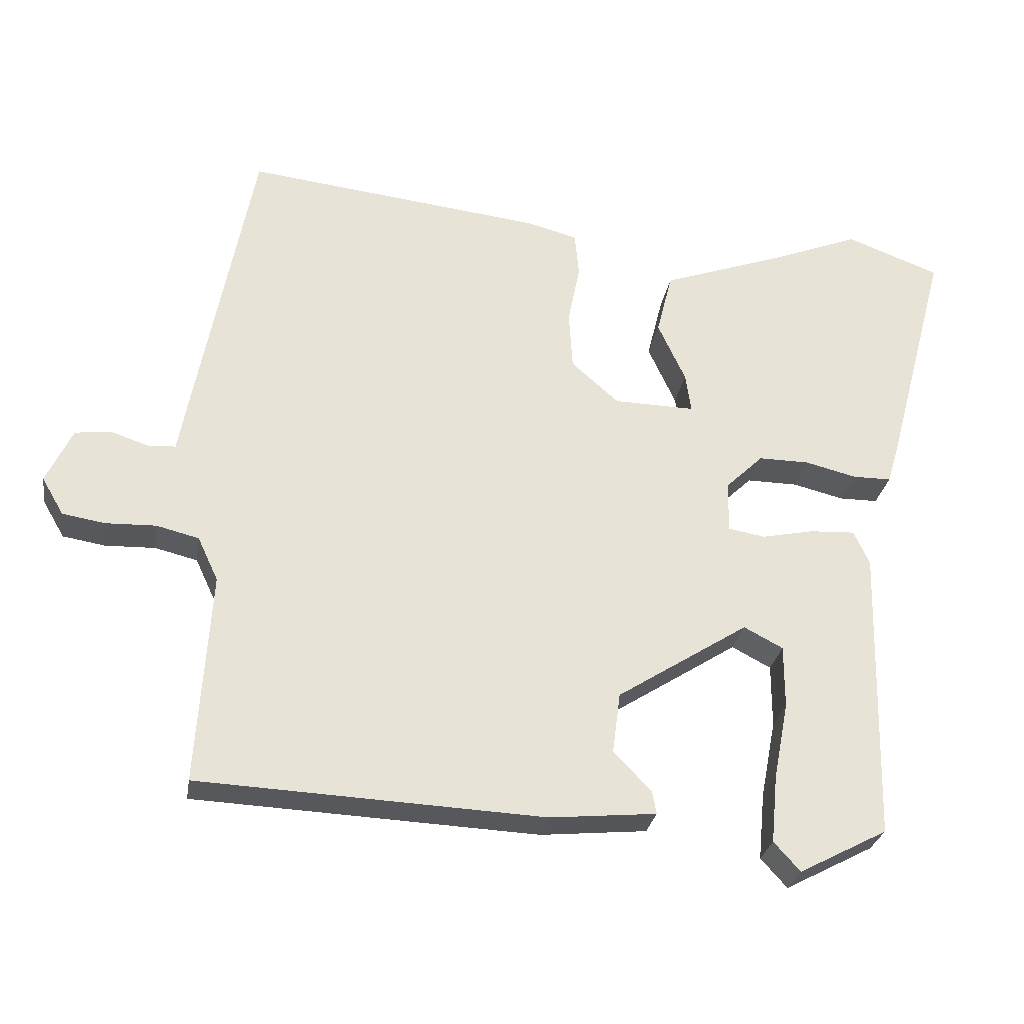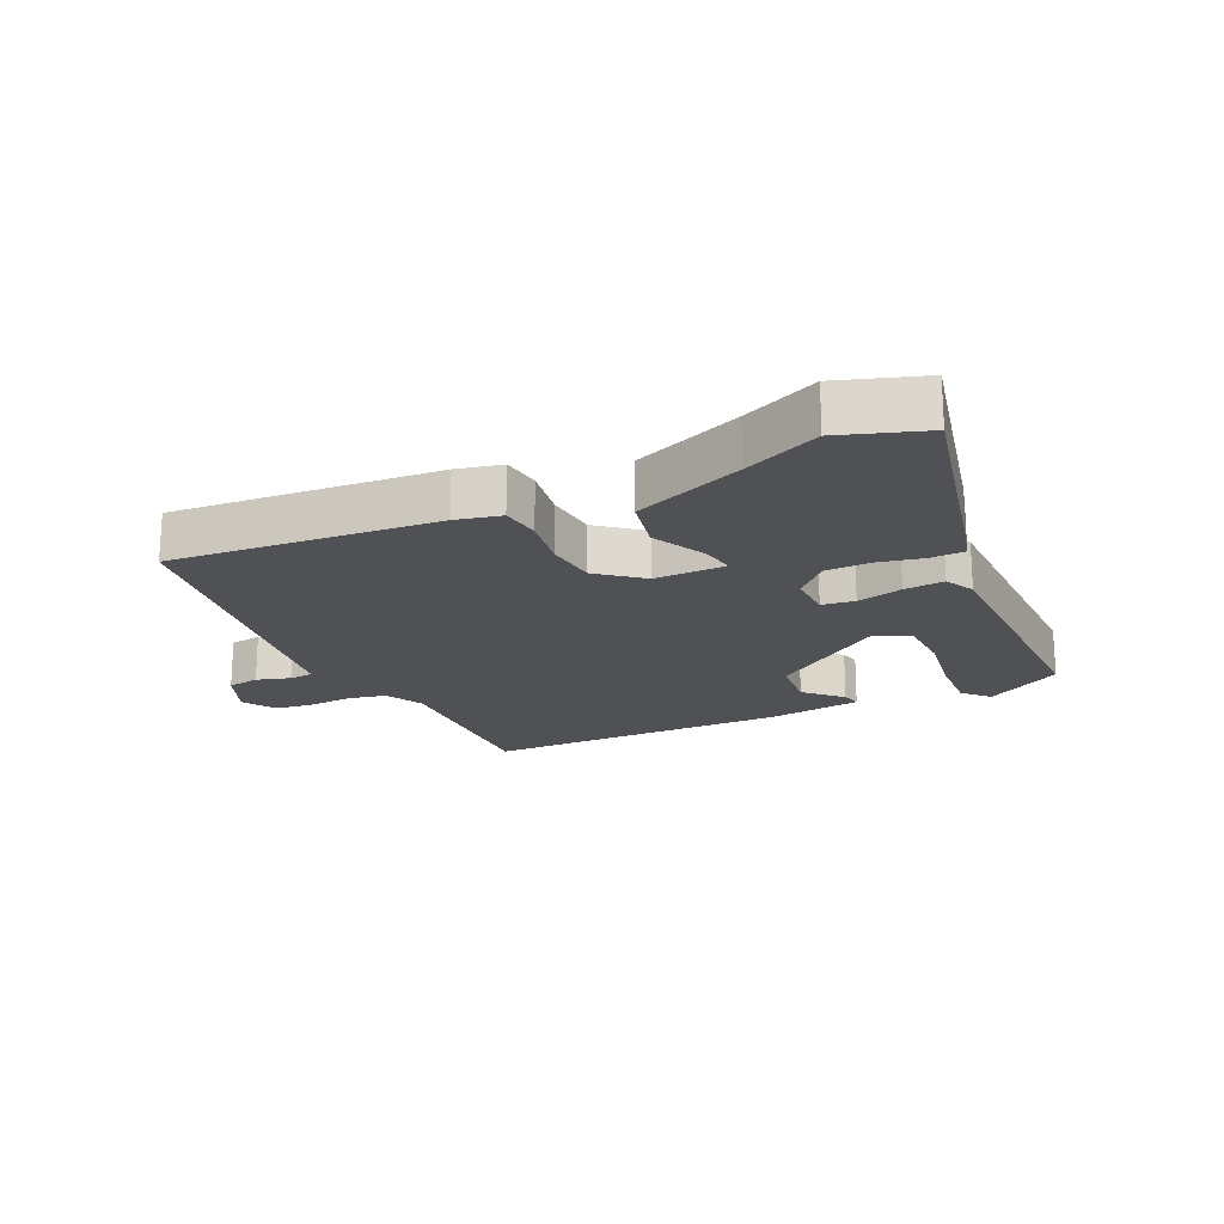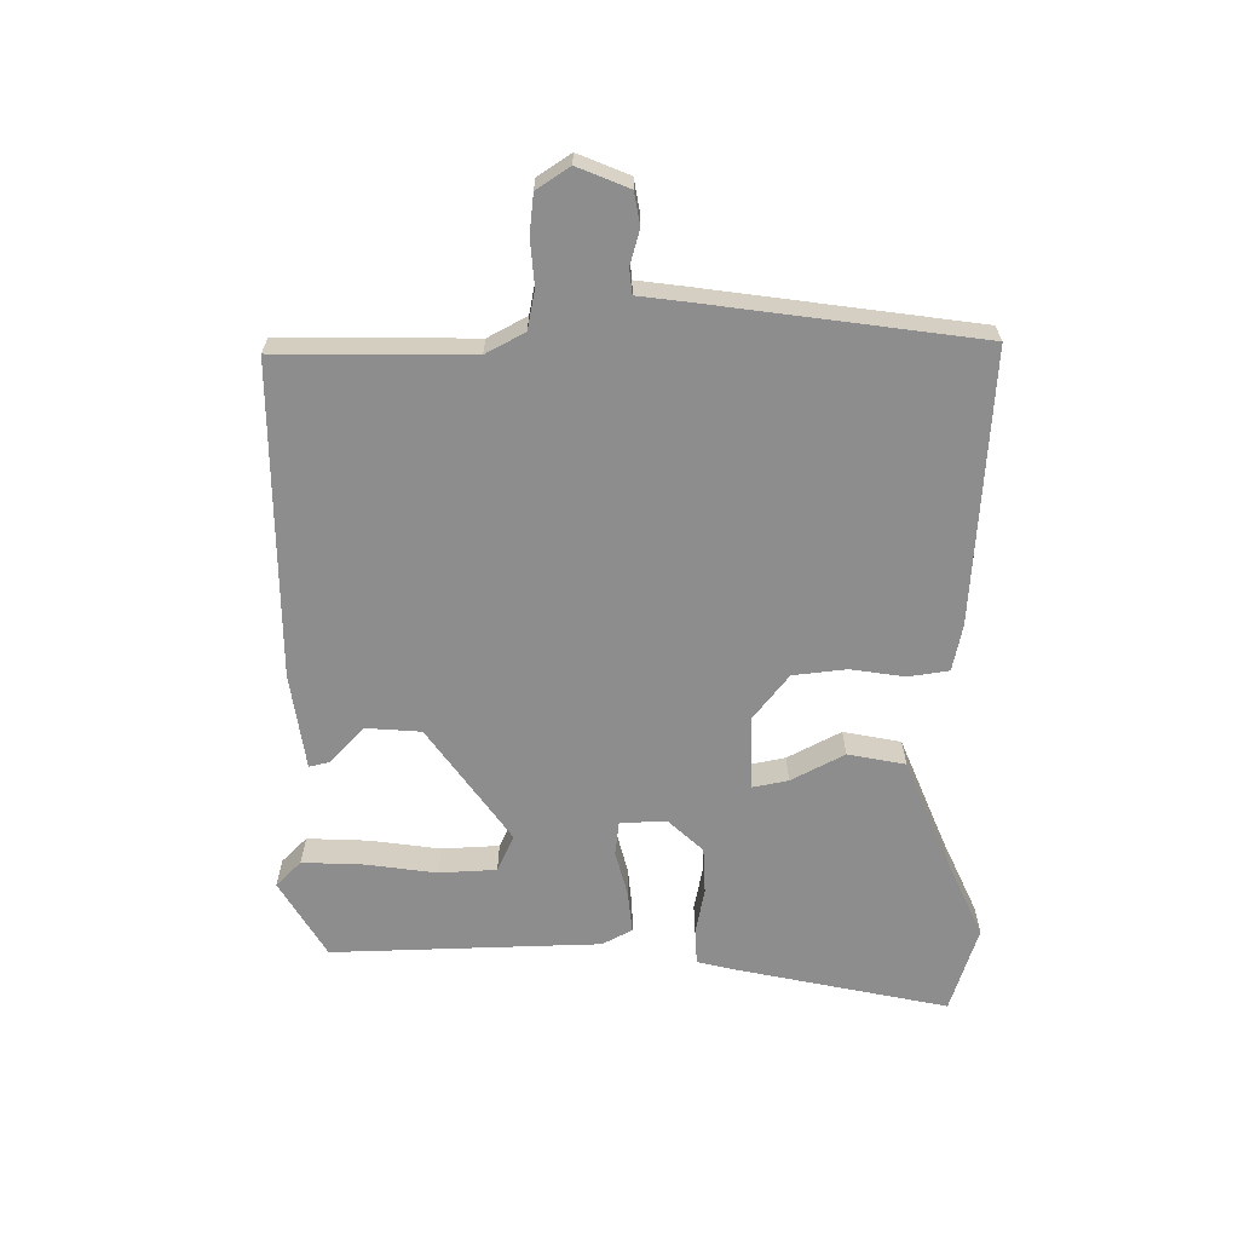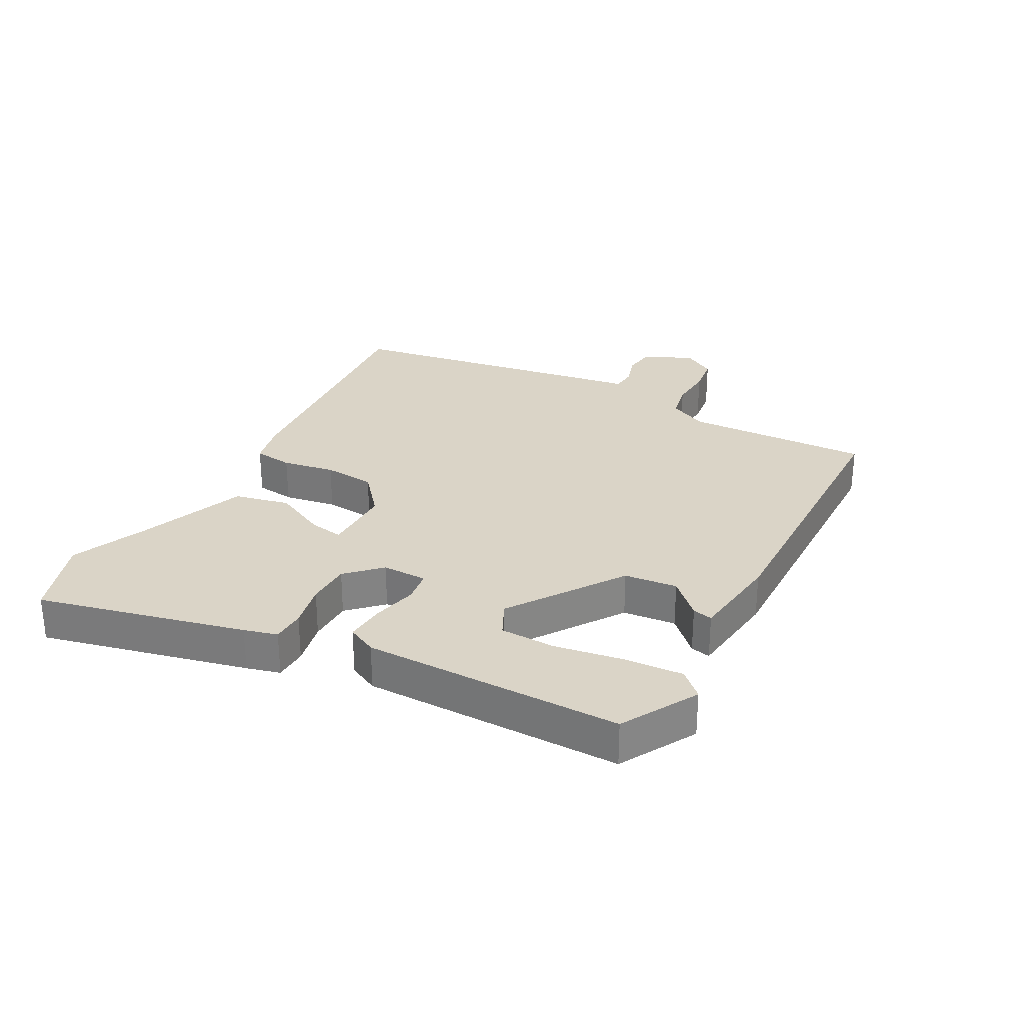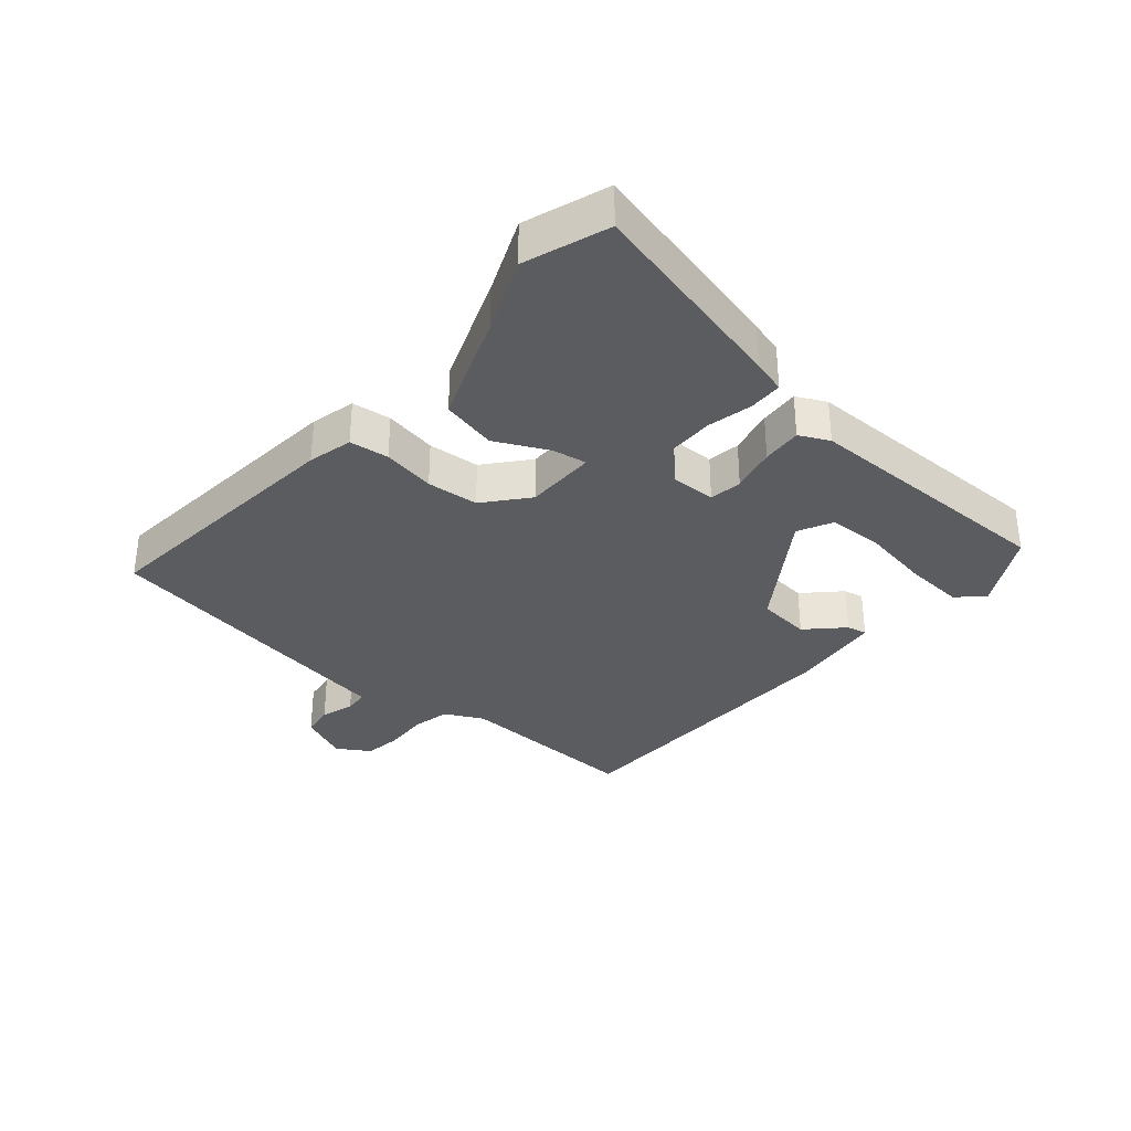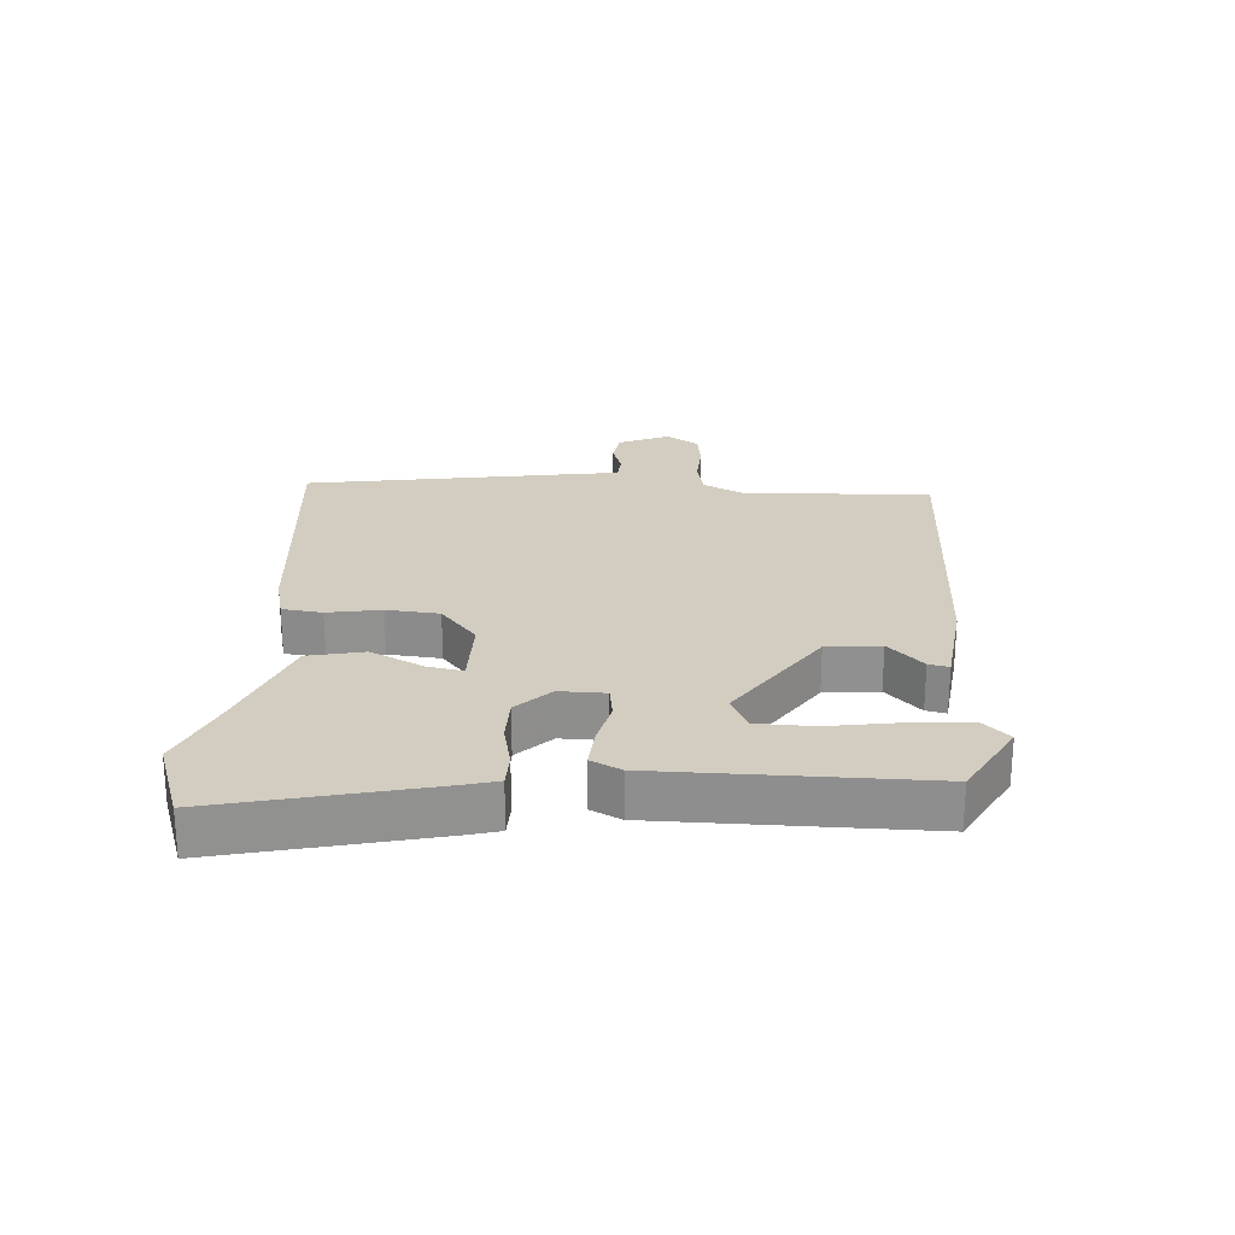
<metadata>
{"format":"obj","ext":"obj","renderer":"f3d","projection":"perspective","resolution":1024,"background":"white","views":[{"elev":-27.8,"azim":-9.1,"up":"+Z"},{"elev":-19.6,"azim":27.3,"up":"+Y"},{"elev":-64.7,"azim":-86.6,"up":"+Y"},{"elev":28.9,"azim":120.0,"up":"+Y"},{"elev":-33.6,"azim":50.9,"up":"+Y"},{"elev":24.4,"azim":95.4,"up":"+Y"}]}
</metadata>
<code>
v -0.466 0.07 0.533
v -0.045 0.07 0.483
v 0.026 0.07 0.464
v 0.032 0.07 0.401
v 0.015 0.07 0.317
v 0.02 0.07 0.234
v 0.087 0.07 0.175
v 0.201 0.07 0.172
v 0.193 0.07 0.227
v 0.154 0.07 0.312
v 0.176 0.07 0.4
v 0.352 0.07 0.462
v 0.474 0.07 0.51
v 0.606 0.07 0.46
v 0.518 0.07 0.13
v 0.502 0.07 0.077
v 0.448 0.07 0.077
v 0.376 0.07 0.095
v 0.304 0.07 0.096
v 0.251 0.07 0.045
v 0.25 0.07 -0.027
v 0.302 0.07 -0.036
v 0.375 0.07 -0.021
v 0.439 0.07 -0.018
v 0.461 0.07 -0.066
v 0.451 0.07 -0.483
v 0.327 0.07 -0.548
v 0.29 0.07 -0.507
v 0.299 0.07 -0.412
v 0.32 0.07 -0.303
v 0.32 0.07 -0.214
v 0.265 0.07 -0.185
v 0.08 0.07 -0.303
v 0.069 0.07 -0.388
v 0.122 0.07 -0.444
v 0.128 0.07 -0.476
v -0.022 0.07 -0.49
v -0.508 0.07 -0.466
v -0.489 0.07 -0.167
v -0.518 0.07 -0.105
v -0.578 0.07 -0.09
v -0.649 0.07 -0.092
v -0.709 0.07 -0.082
v -0.74 0.07 -0.029
v -0.703 0.07 0.049
v -0.652 0.07 0.055
v -0.599 0.07 0.037
v -0.56 0.07 0.039
v -0.547 0.07 0.11
v -0.466 0 0.533
v -0.045 0 0.483
v 0.026 0 0.464
v 0.032 0 0.401
v 0.015 0 0.317
v 0.02 0 0.234
v 0.087 0 0.175
v 0.201 0 0.172
v 0.193 0 0.227
v 0.154 0 0.312
v 0.176 0 0.4
v 0.352 0 0.462
v 0.474 0 0.51
v 0.606 0 0.46
v 0.518 0 0.13
v 0.502 0 0.077
v 0.448 0 0.077
v 0.376 0 0.095
v 0.304 0 0.096
v 0.251 0 0.045
v 0.25 0 -0.027
v 0.302 0 -0.036
v 0.375 0 -0.021
v 0.439 0 -0.018
v 0.461 0 -0.066
v 0.451 0 -0.483
v 0.327 0 -0.548
v 0.29 0 -0.507
v 0.299 0 -0.412
v 0.32 0 -0.303
v 0.32 0 -0.214
v 0.265 0 -0.185
v 0.08 0 -0.303
v 0.069 0 -0.388
v 0.122 0 -0.444
v 0.128 0 -0.476
v -0.022 0 -0.49
v -0.508 0 -0.466
v -0.489 0 -0.167
v -0.518 0 -0.105
v -0.578 0 -0.09
v -0.649 0 -0.092
v -0.709 0 -0.082
v -0.74 0 -0.029
v -0.703 0 0.049
v -0.652 0 0.055
v -0.599 0 0.037
v -0.56 0 0.039
v -0.547 0 0.11
f 48 49 1 2
f 44 45 46 47
f 44 47 48
f 41 42 43 44
f 40 41 44 48
f 39 40 48 2
f 34 35 36 37
f 33 34 37 38
f 32 33 38 39
f 27 28 29 30
f 27 30 31
f 26 27 31
f 25 26 31
f 22 23 24 25
f 21 22 25 31
f 15 16 17 18
f 15 18 19
f 12 13 14 15
f 12 15 19
f 9 10 11 12
f 8 9 12 19
f 7 8 19 20
f 2 3 4 5
f 2 5 6
f 39 2 6
f 32 39 6 7
f 21 31 32 7
f 7 20 21
f 51 50 98 97
f 96 95 94 93
f 97 96 93
f 93 92 91 90
f 97 93 90 89
f 51 97 89 88
f 86 85 84 83
f 87 86 83 82
f 88 87 82 81
f 79 78 77 76
f 80 79 76
f 80 76 75
f 80 75 74
f 74 73 72 71
f 80 74 71 70
f 67 66 65 64
f 68 67 64
f 64 63 62 61
f 68 64 61
f 61 60 59 58
f 68 61 58 57
f 69 68 57 56
f 54 53 52 51
f 55 54 51
f 55 51 88
f 56 55 88 81
f 56 81 80 70
f 70 69 56
f 1 50 51 2
f 2 51 52 3
f 3 52 53 4
f 4 53 54 5
f 5 54 55 6
f 6 55 56 7
f 7 56 57 8
f 8 57 58 9
f 9 58 59 10
f 10 59 60 11
f 11 60 61 12
f 12 61 62 13
f 13 62 63 14
f 14 63 64 15
f 15 64 65 16
f 16 65 66 17
f 17 66 67 18
f 18 67 68 19
f 19 68 69 20
f 20 69 70 21
f 21 70 71 22
f 22 71 72 23
f 23 72 73 24
f 24 73 74 25
f 25 74 75 26
f 26 75 76 27
f 27 76 77 28
f 28 77 78 29
f 29 78 79 30
f 30 79 80 31
f 31 80 81 32
f 32 81 82 33
f 33 82 83 34
f 34 83 84 35
f 35 84 85 36
f 36 85 86 37
f 37 86 87 38
f 38 87 88 39
f 39 88 89 40
f 40 89 90 41
f 41 90 91 42
f 42 91 92 43
f 43 92 93 44
f 44 93 94 45
f 45 94 95 46
f 46 95 96 47
f 47 96 97 48
f 48 97 98 49
f 49 98 50 1

</code>
